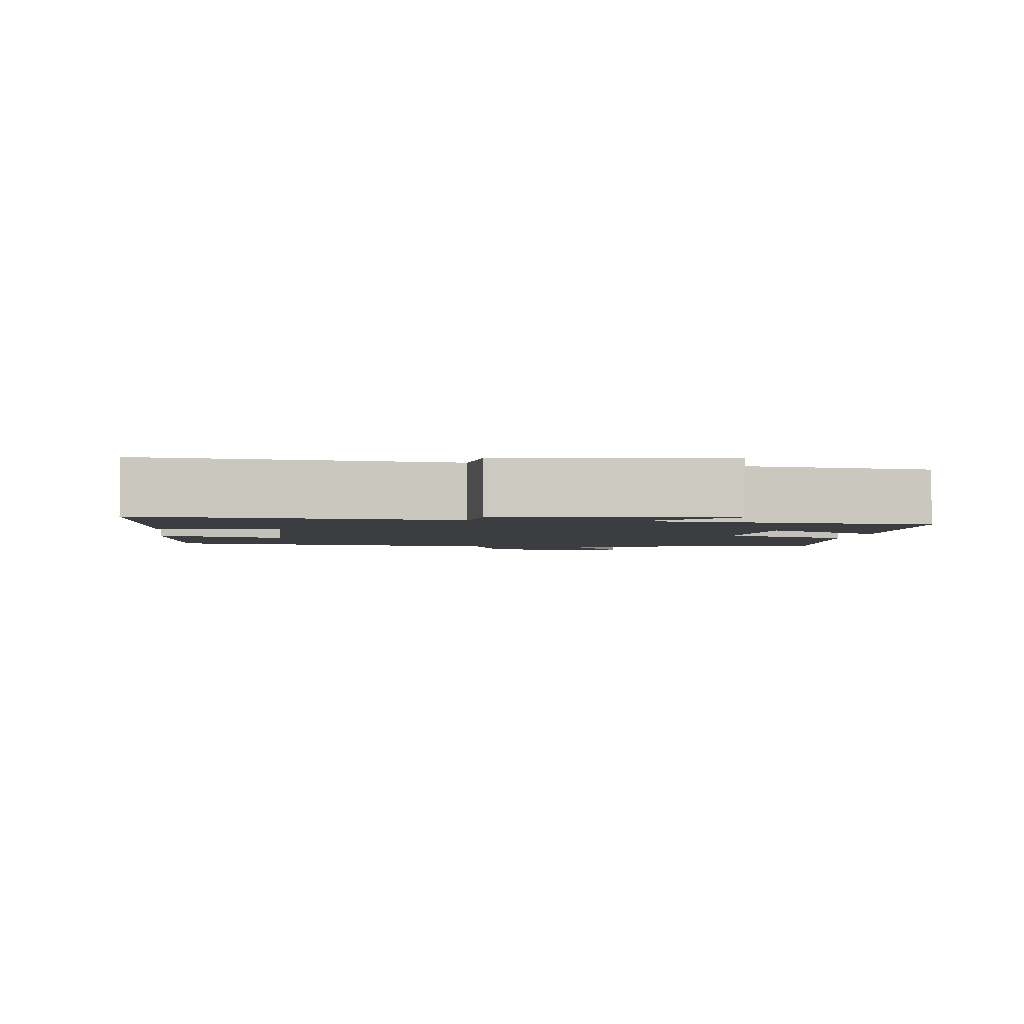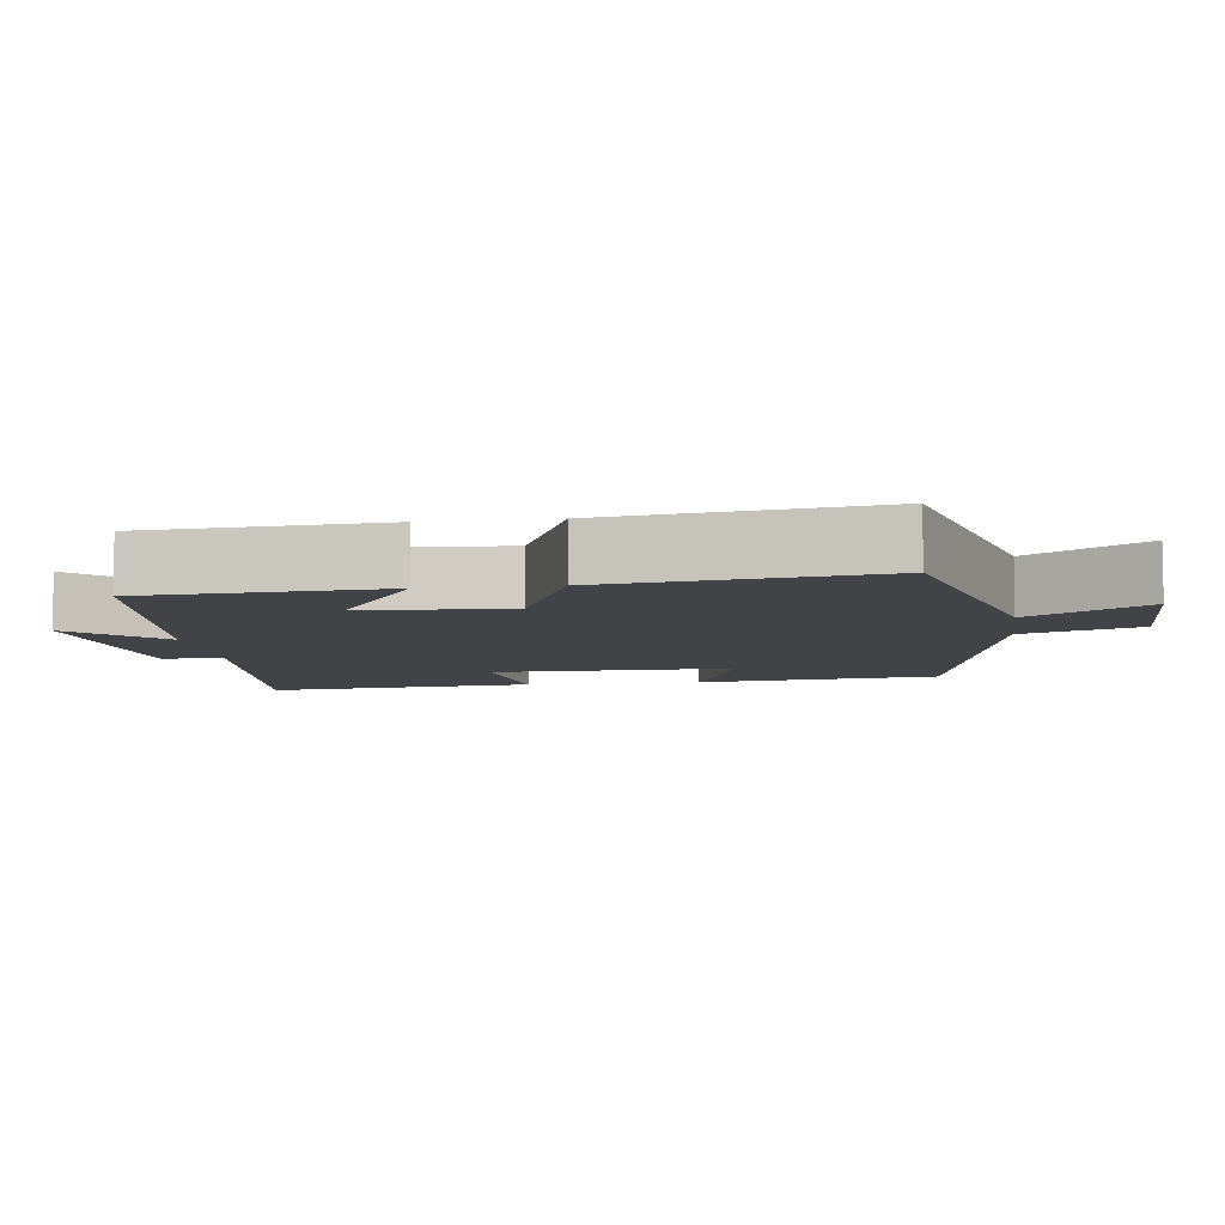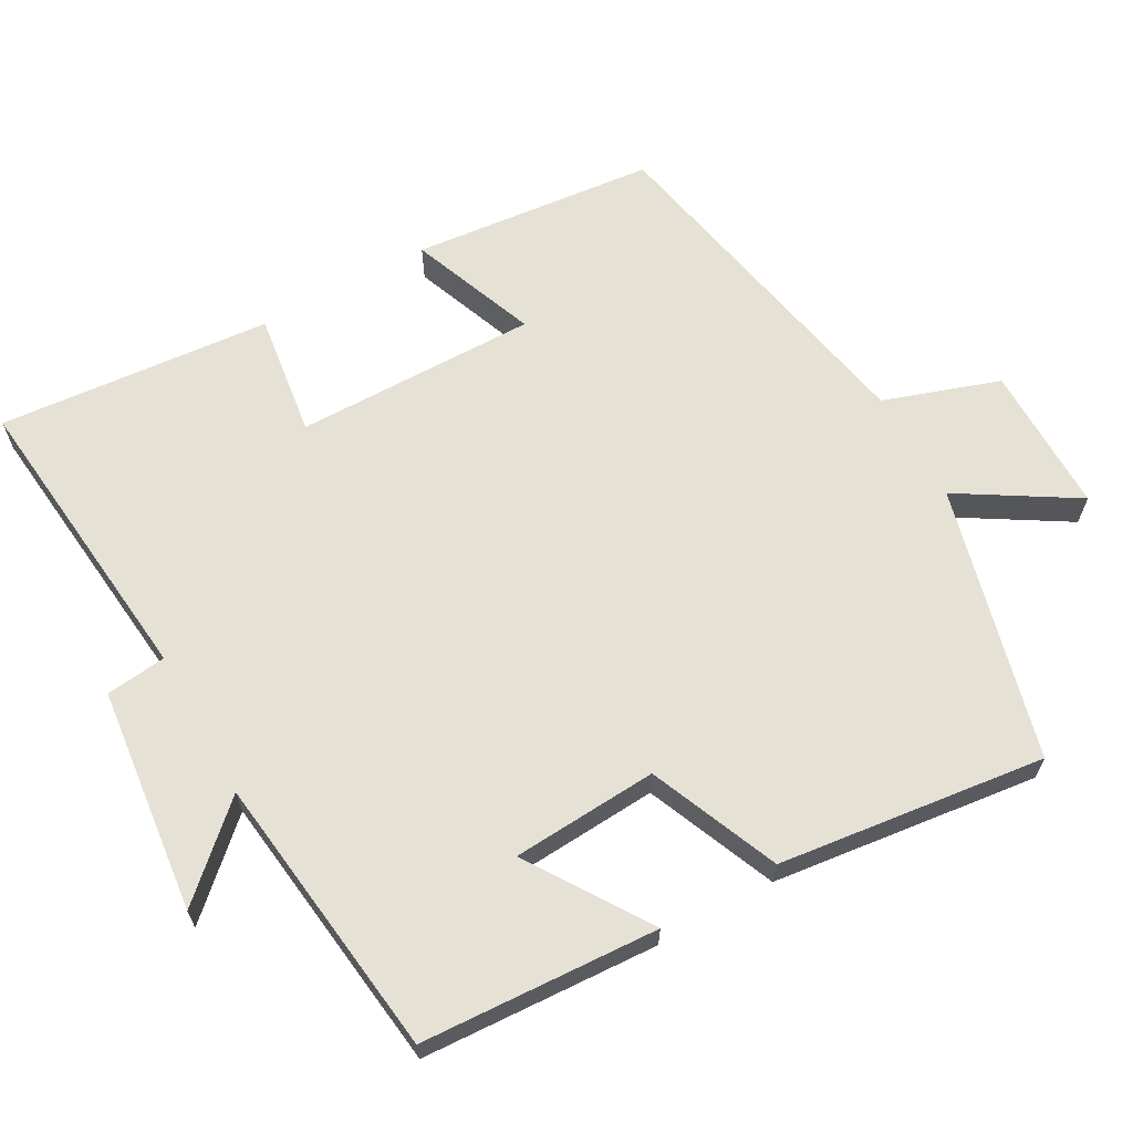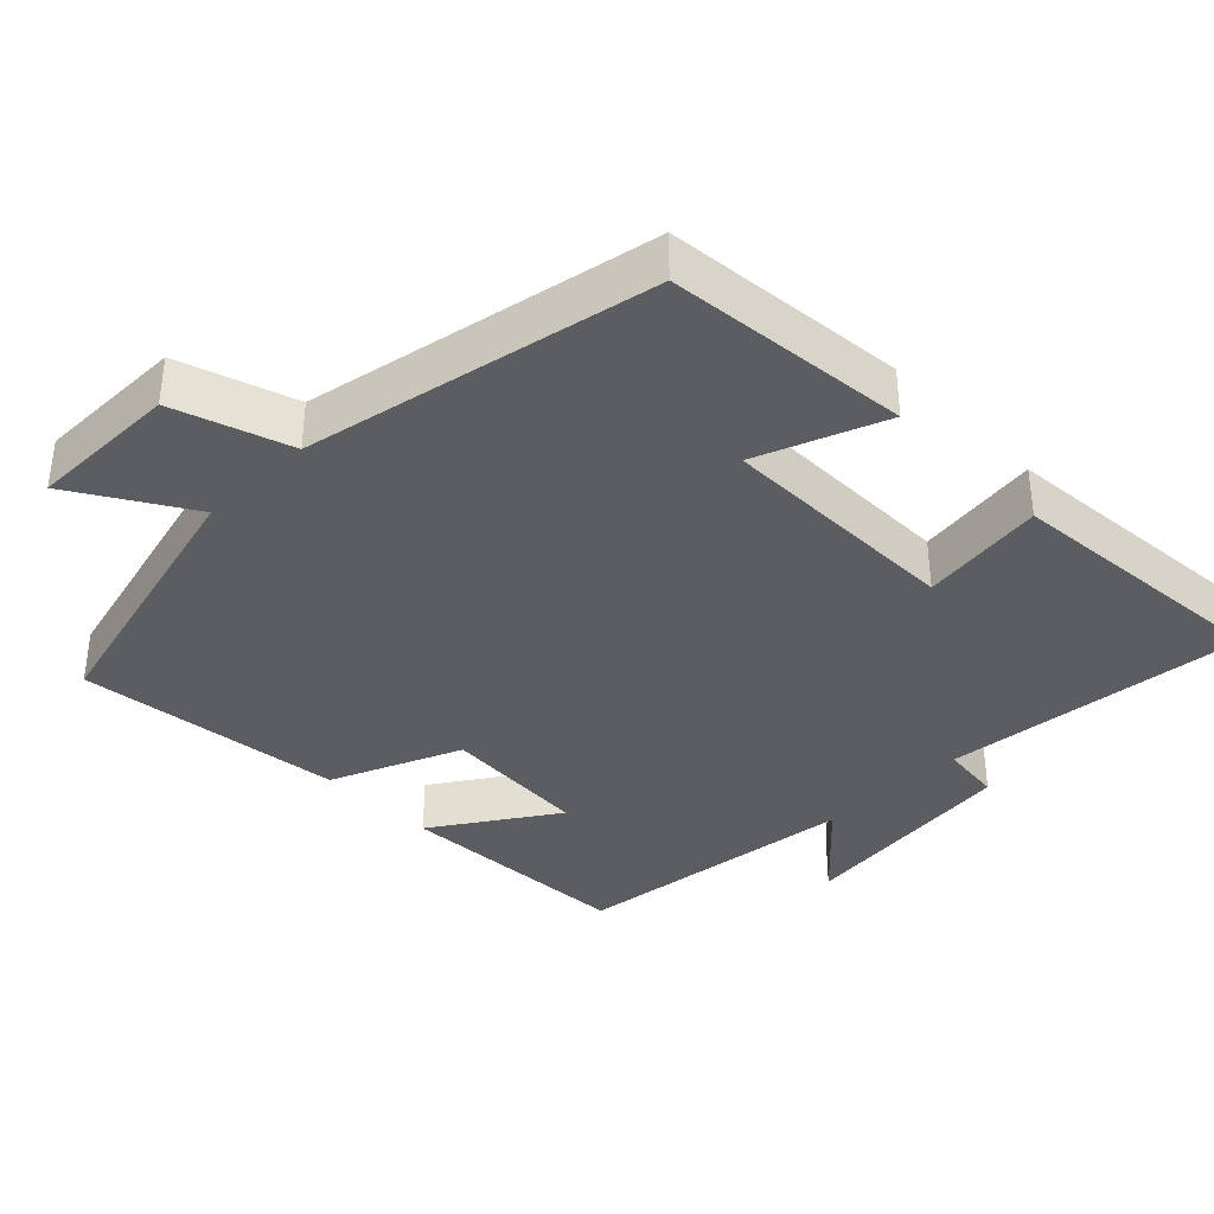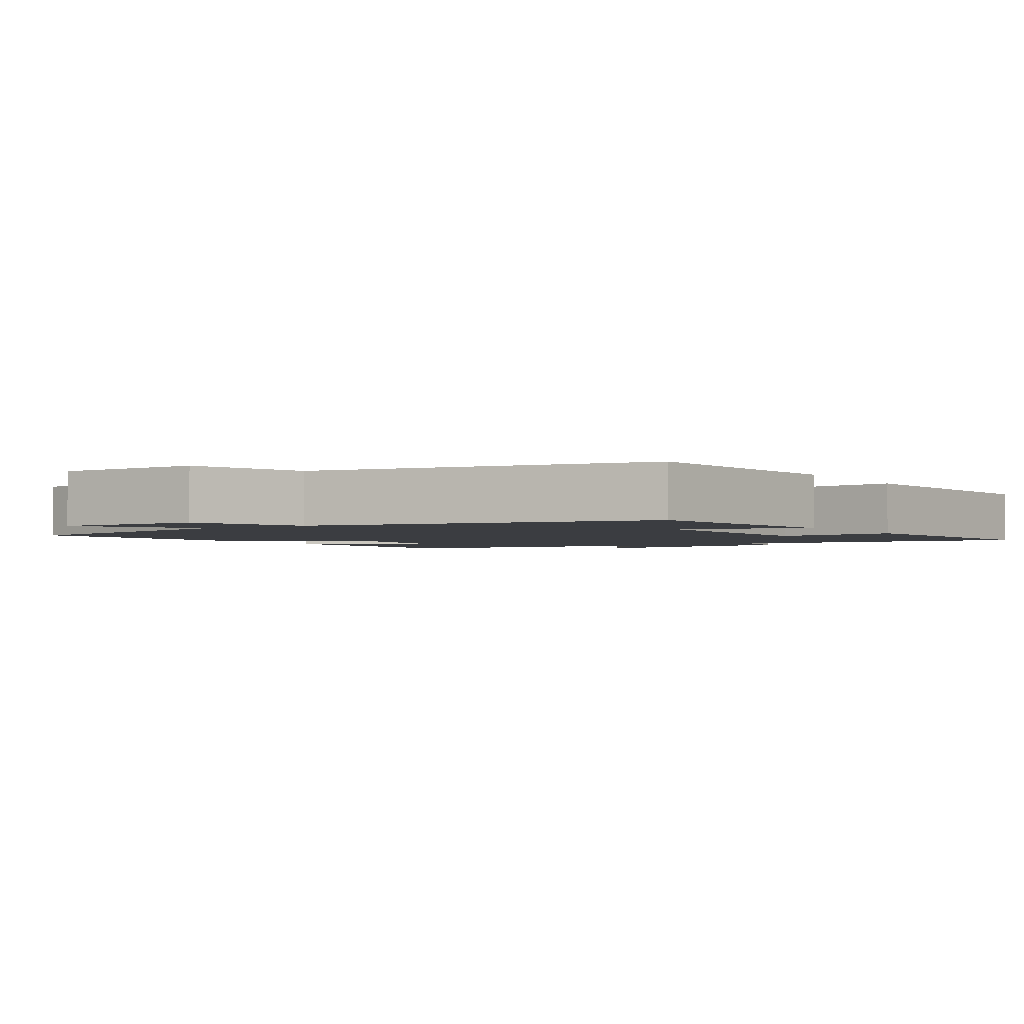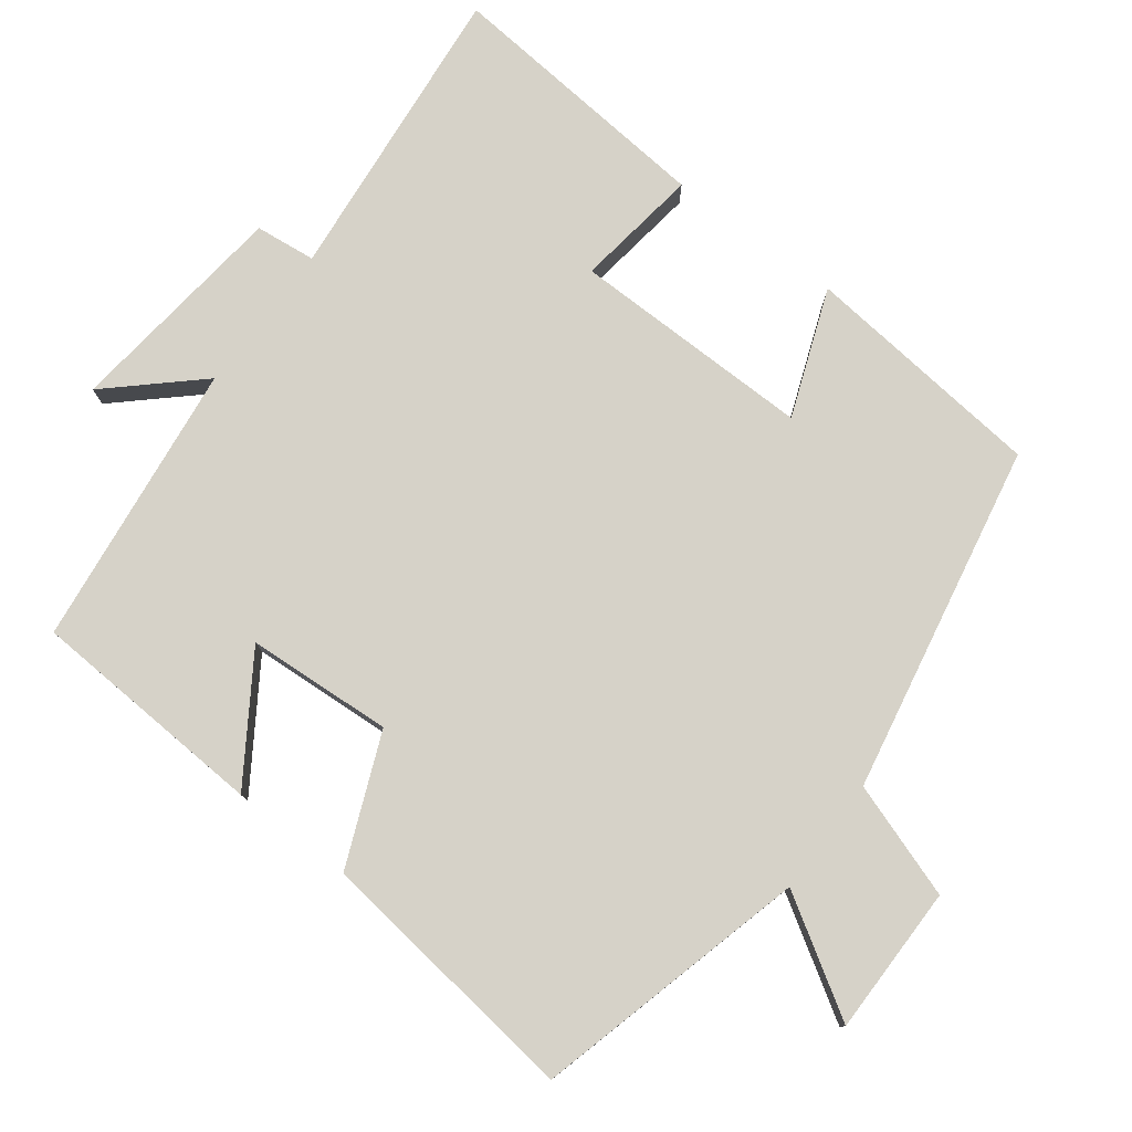
<metadata>
{"format":"obj","ext":"obj","renderer":"f3d","projection":"perspective","resolution":1024,"background":"white","views":[{"elev":-2.7,"azim":172.3,"up":"+Y"},{"elev":-7.3,"azim":-82.5,"up":"+Y"},{"elev":64.7,"azim":-119.4,"up":"+Y"},{"elev":-37.1,"azim":44.4,"up":"+Y"},{"elev":-2.5,"azim":32.7,"up":"+Y"},{"elev":78.2,"azim":-53.0,"up":"+Y"}]}
</metadata>
<code>
v -0.481 0.07 -0.453
v -0.5 0.07 -0.128
v -0.334 0.07 -0.236
v -0.322 0.07 -0.036
v -0.5 0.07 0.038
v -0.546 0.07 0.403
v -0.173 0.07 0.5
v -0.271 0.07 0.658
v -0.067 0.07 0.658
v -0.013 0.07 0.5
v 0.465 0.07 0.408
v 0.5 0.07 0.075
v 0.326 0.07 0.141
v 0.33 0.07 -0.191
v 0.5 0.07 -0.167
v 0.534 0.07 -0.541
v 0.119 0.07 -0.5
v 0.11 0.07 -0.583
v -0.198 0.07 -0.619
v -0.089 0.07 -0.5
v -0.481 0 -0.453
v -0.5 0 -0.128
v -0.334 0 -0.236
v -0.322 0 -0.036
v -0.5 0 0.038
v -0.546 0 0.403
v -0.173 0 0.5
v -0.271 0 0.658
v -0.067 0 0.658
v -0.013 0 0.5
v 0.465 0 0.408
v 0.5 0 0.075
v 0.326 0 0.141
v 0.33 0 -0.191
v 0.5 0 -0.167
v 0.534 0 -0.541
v 0.119 0 -0.5
v 0.11 0 -0.583
v -0.198 0 -0.619
v -0.089 0 -0.5
f 17 18 19 20
f 17 20 1
f 14 15 16 17
f 13 14 17 1
f 10 11 12 13
f 7 8 9 10
f 4 5 6 7
f 3 4 7 10
f 1 2 3
f 13 1 3
f 3 10 13
f 40 39 38 37
f 21 40 37
f 37 36 35 34
f 21 37 34 33
f 33 32 31 30
f 30 29 28 27
f 27 26 25 24
f 30 27 24 23
f 23 22 21
f 23 21 33
f 33 30 23
f 1 21 22 2
f 2 22 23 3
f 3 23 24 4
f 4 24 25 5
f 5 25 26 6
f 6 26 27 7
f 7 27 28 8
f 8 28 29 9
f 9 29 30 10
f 10 30 31 11
f 11 31 32 12
f 12 32 33 13
f 13 33 34 14
f 14 34 35 15
f 15 35 36 16
f 16 36 37 17
f 17 37 38 18
f 18 38 39 19
f 19 39 40 20
f 20 40 21 1

</code>
